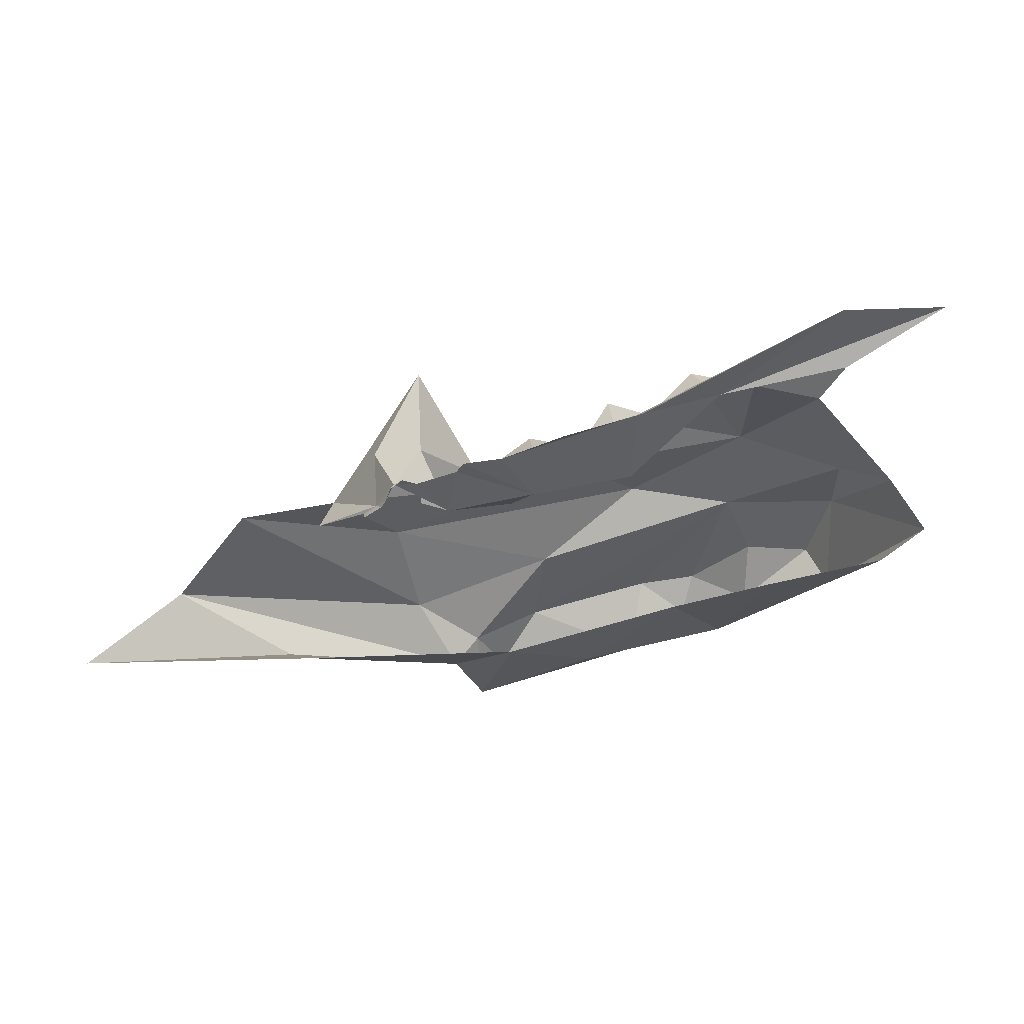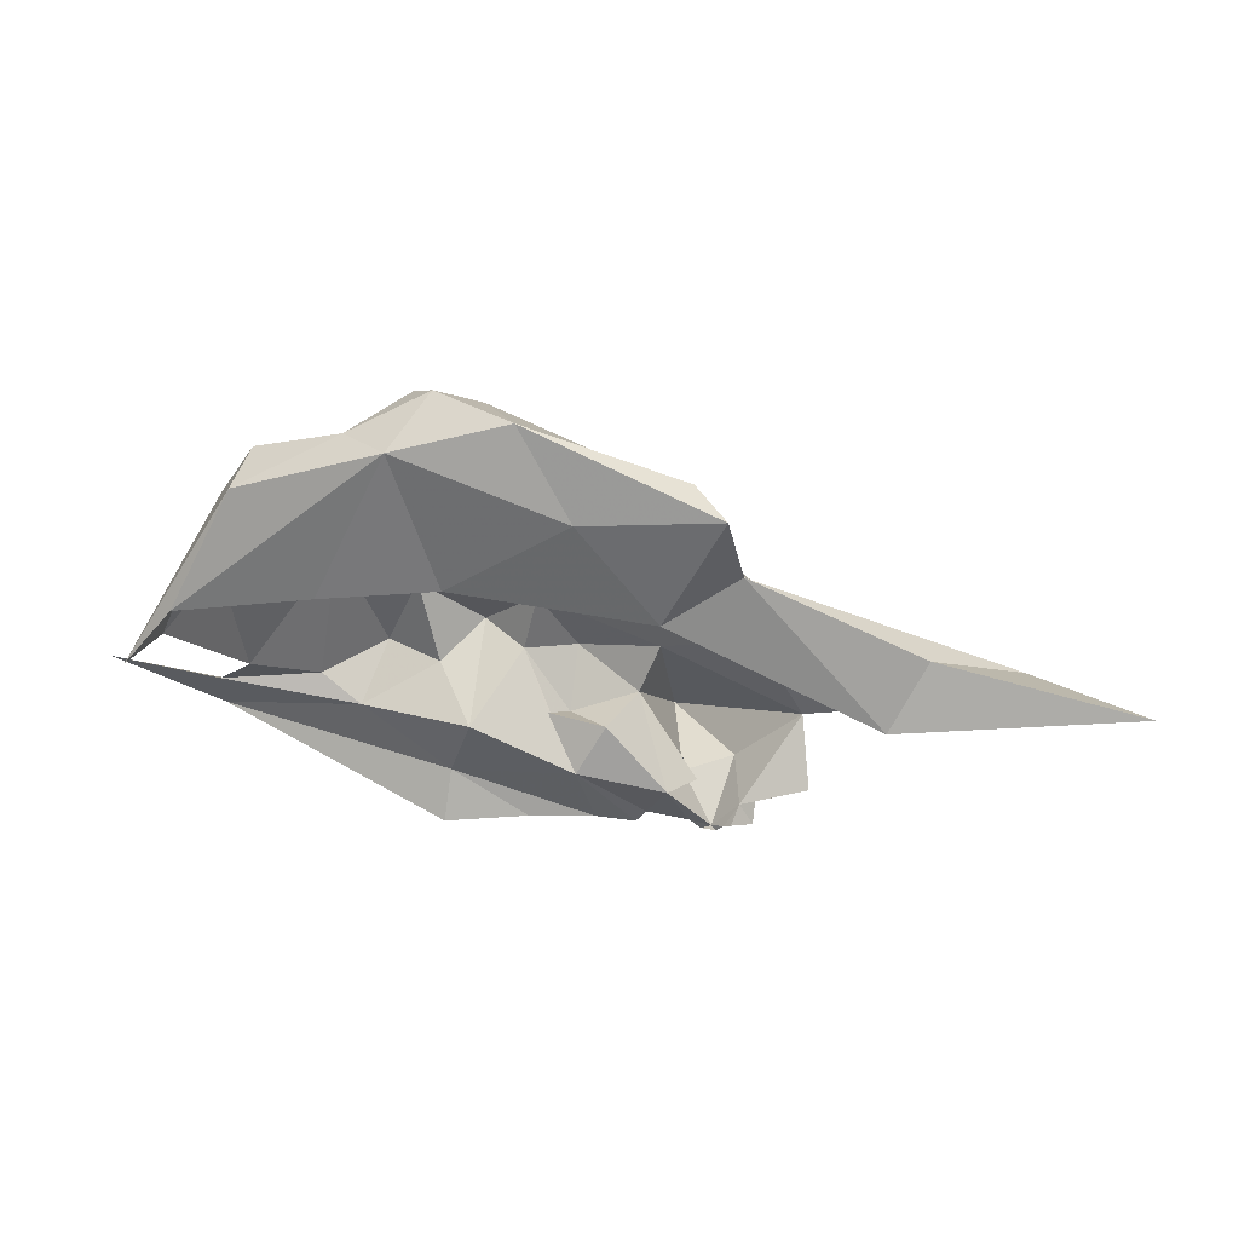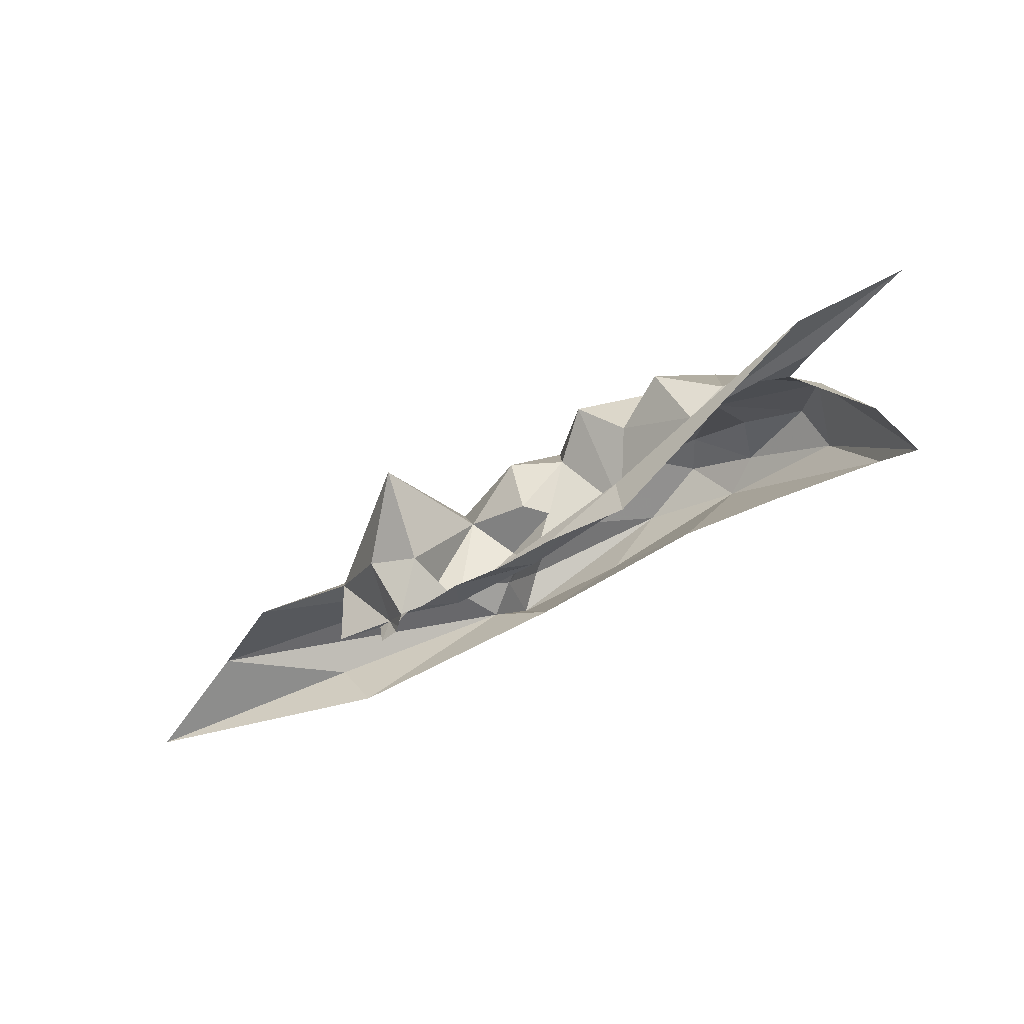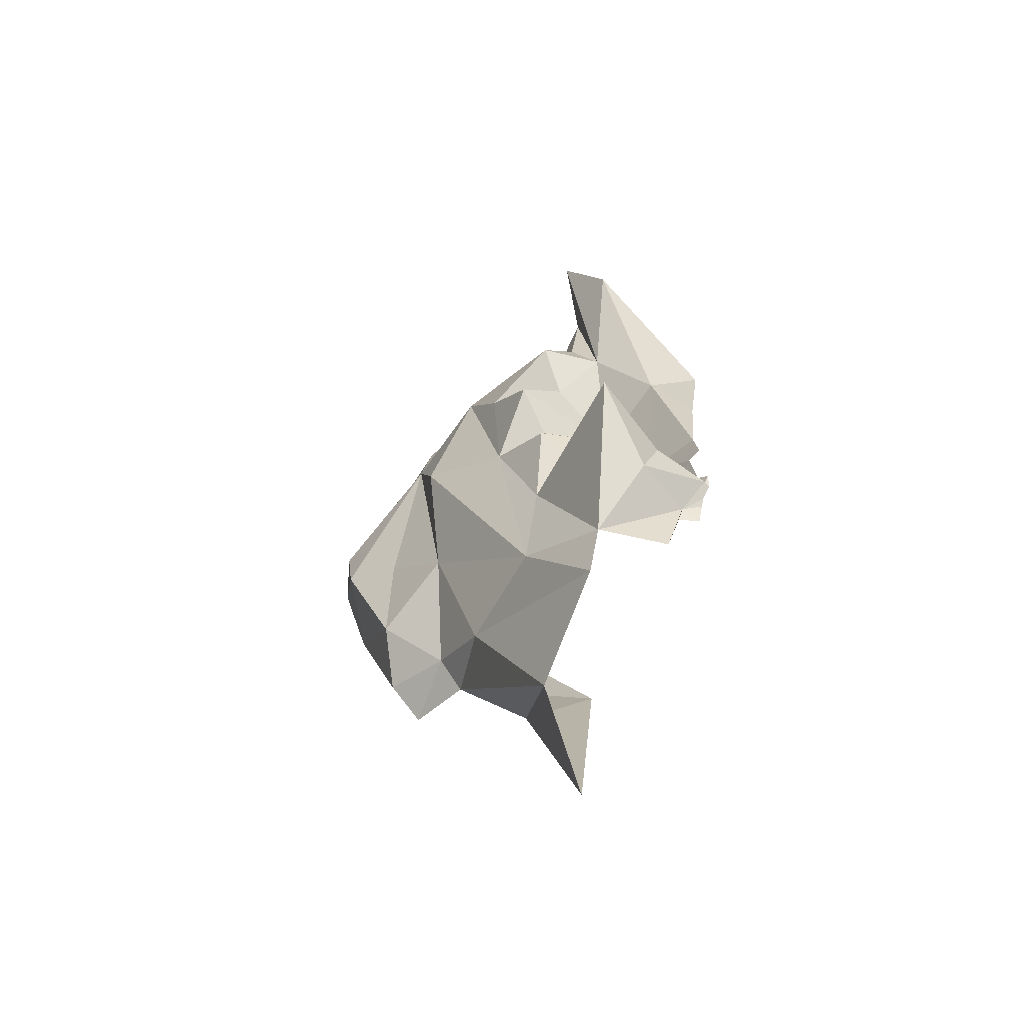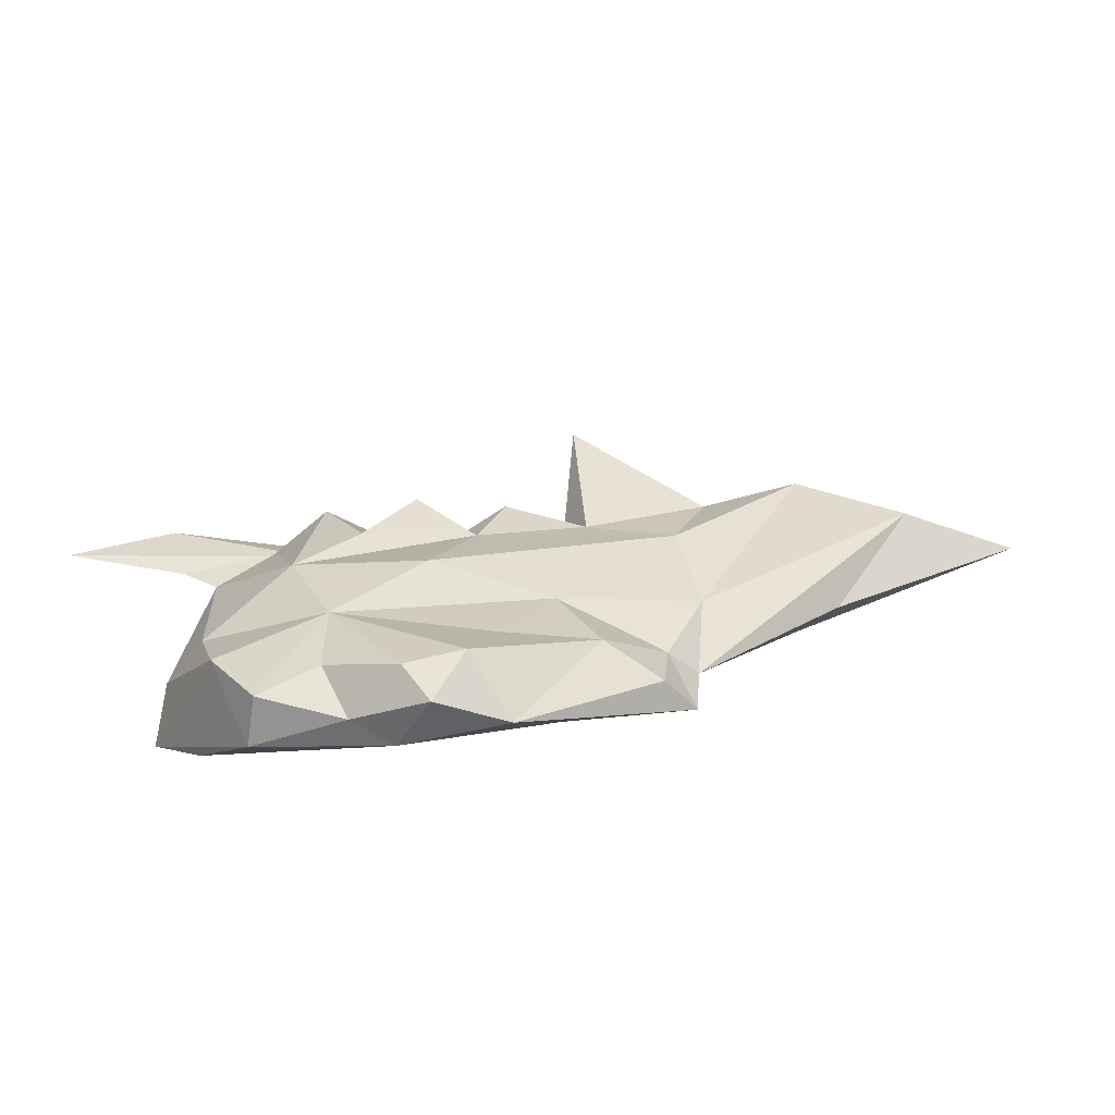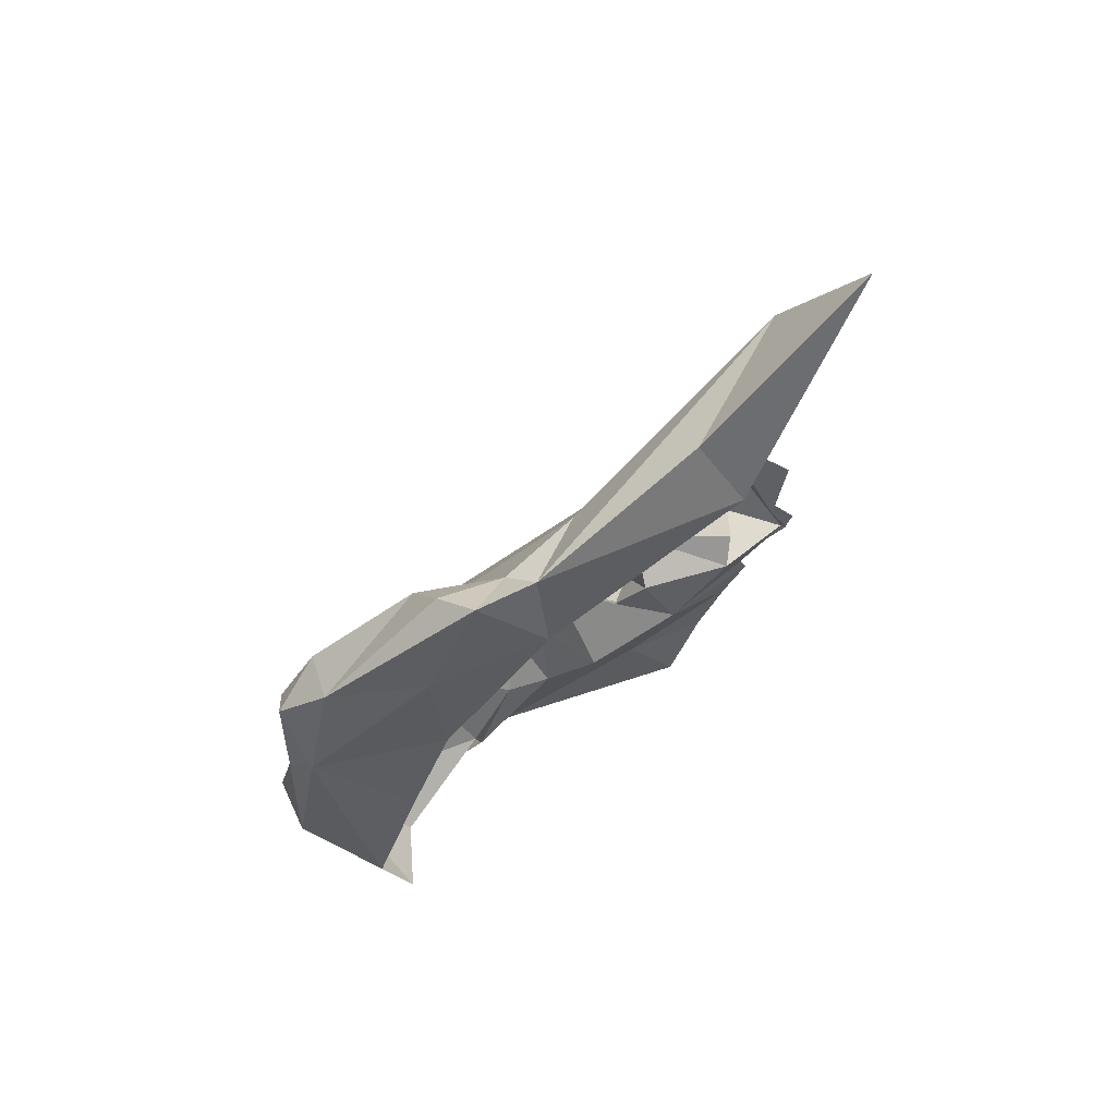
<metadata>
{"format":"obj","ext":"obj","renderer":"f3d","projection":"perspective","resolution":1024,"background":"white","views":[{"elev":8.0,"azim":-175.4,"up":"+Y"},{"elev":5.9,"azim":-12.1,"up":"+Z"},{"elev":-52.4,"azim":-165.1,"up":"+Z"},{"elev":11.8,"azim":92.9,"up":"+Y"},{"elev":69.8,"azim":-24.2,"up":"+Z"},{"elev":-59.1,"azim":65.2,"up":"+Y"}]}
</metadata>
<code>
v -5.316 6.157 1.389
v -5.53 6.089 1.622
v -5.796 6.286 1.466
v -5.938 6.156 1.785
v -4.958 6.639 0.8882
v -4.965 6.635 0.8309
v -4.993 6.662 0.8774
v -6.078 6.361 1.447
v -6.399 6.442 1.419
v -5.598 6.338 1.744
v -5.404 6.405 1.588
v -5.956 6.572 1.691
v -6.268 6.326 1.702
v -6.273 6.581 1.682
v -6.504 6.556 1.286
v -6.02 6.252 1.826
v -6.208 6.411 1.794
v -6.027 6.42 1.785
v -5.694 6.279 1.892
v -5.827 6.184 1.922
v -5.662 6.076 1.85
v -5.667 6.619 1.633
v -6.412 6.688 1.341
v -5.988 6.791 1.53
v -6.279 6.703 1.498
v -5.104 6.661 0.9457
v -5.105 6.806 0.9447
v -5.185 6.645 0.9169
v -5.855 6.301 1.918
v -5.049 6.728 0.814
v -5.107 6.728 0.8311
v -4.836 6.637 1.107
v -4.83 6.599 0.9186
v -6.012 6.968 1.203
v -6.195 6.93 1.233
v -5.836 6.995 1.283
v -5.915 6.947 1.121
v -5.072 6.741 0.8054
v -5.027 6.685 0.8189
v -5.041 6.717 0.8025
v -4.767 6.186 1.12
v -4.67 6.159 1.292
v -5.138 6.092 1.502
v -5.782 6.832 1.441
v -6.264 7.021 1.188
v -5.5 6.713 1.41
v -5.206 5.975 1.632
v -6.245 7.182 1.106
v -6.536 7.186 1.233
v -5.721 6.88 1.235
v -5.015 6.665 0.8226
v -5.263 6.057 1.714
v -5.364 6.208 1.743
v -5.336 6.797 0.8368
v -5.498 6.858 0.8329
v -5.691 6.905 0.9528
v -5.707 6.921 0.8163
v -5.67 6.722 1.087
v -5.409 6.686 0.9658
v -4.973 6.788 0.9842
v -5.198 6.161 1.564
v -5.341 6.643 1.088
v -5.241 6.713 1.165
v -5.212 6.759 0.8511
v -5.378 6.806 1.279
v -5.199 6.656 1.285
v -5.081 6.999 1.095
v -5.471 6.731 1.116
v -4.989 6.525 1.307
v -5.404 6.78 1.111
v -5.035 6.282 1.452
v -4.57 6.587 1.124
v -5.234 6.784 0.8221
v -4.36 6.345 1.234
v -4.104 6.155 1.136
v -5.6 6.903 1.34
v -5.521 6.782 1.275
f 1 2 3
f 2 4 3
f 5 6 7
f 8 4 9
f 3 4 8
f 10 11 12
f 13 14 15
f 13 16 17
f 17 18 12
f 17 16 18
f 14 17 12
f 10 12 19
f 20 4 21
f 22 12 11
f 23 15 14
f 24 25 12
f 13 15 9
f 26 27 28
f 29 20 19
f 28 30 31
f 20 29 16
f 14 25 23
f 7 32 33
f 4 16 13
f 24 34 35
f 22 24 12
f 34 36 37
f 13 9 4
f 7 33 5
f 14 12 25
f 21 19 20
f 18 29 12
f 38 31 30
f 24 35 25
f 17 14 13
f 34 24 36
f 21 4 2
f 39 40 30
f 41 42 43
f 29 18 16
f 20 16 4
f 24 44 36
f 34 45 35
f 24 46 44
f 43 47 1
f 19 12 29
f 39 30 7
f 48 49 37
f 36 50 37
f 51 7 6
f 21 52 53
f 21 47 52
f 36 44 50
f 1 41 43
f 54 55 56
f 56 55 57
f 53 19 21
f 58 59 56
f 35 23 25
f 49 45 37
f 27 30 28
f 47 21 2
f 37 45 34
f 58 37 50
f 59 54 56
f 30 27 60
f 37 58 56
f 10 19 53
f 37 56 48
f 30 40 38
f 56 57 48
f 7 51 39
f 7 30 60
f 47 43 61
f 7 60 32
f 62 63 28
f 28 64 59
f 61 52 47
f 63 65 66
f 61 53 52
f 26 28 63
f 64 28 31
f 66 32 67
f 63 66 67
f 22 46 24
f 62 59 68
f 22 11 69
f 46 69 66
f 60 67 32
f 62 28 59
f 63 70 65
f 71 69 11
f 60 27 67
f 27 63 67
f 46 22 69
f 65 46 66
f 2 1 47
f 69 72 32
f 69 32 66
f 54 59 73
f 62 70 63
f 64 73 59
f 62 68 70
f 42 74 43
f 42 75 74
f 76 46 77
f 74 71 43
f 46 76 44
f 43 71 61
f 72 69 71
f 11 10 53
f 63 27 26
f 61 71 11
f 77 46 65
f 77 58 76
f 76 50 44
f 11 53 61
f 58 50 76
f 77 65 70
f 70 68 77
f 41 75 42
f 72 71 74
f 68 59 77
f 77 59 58

</code>
